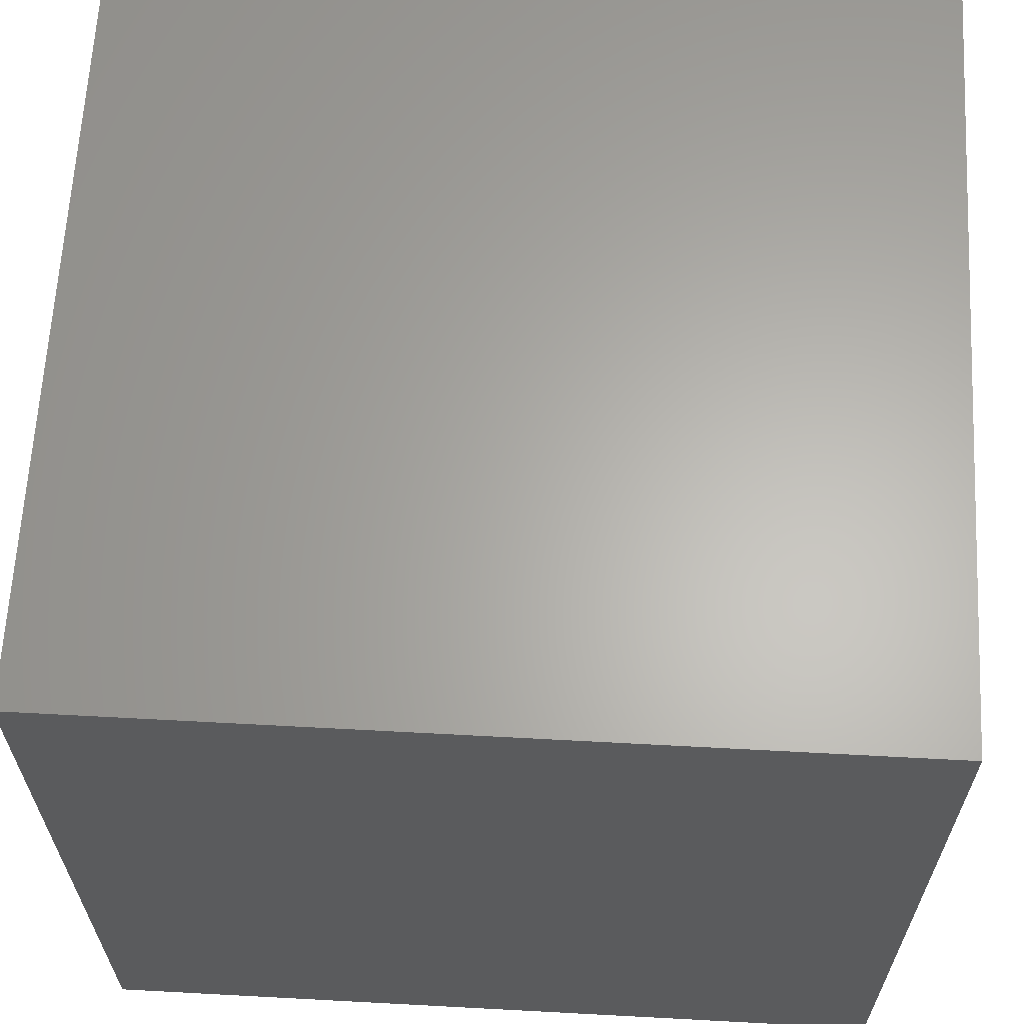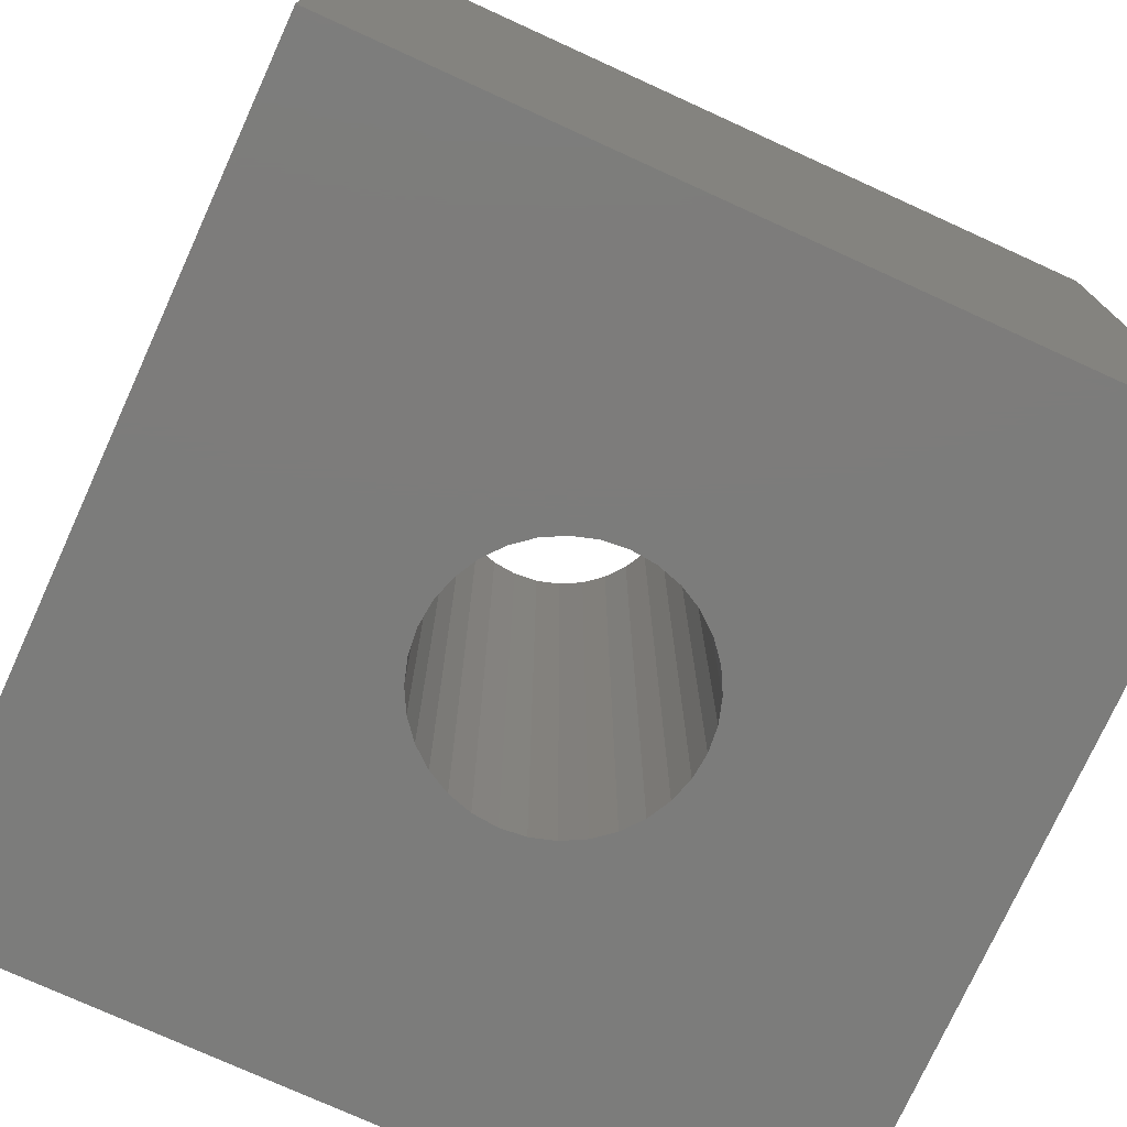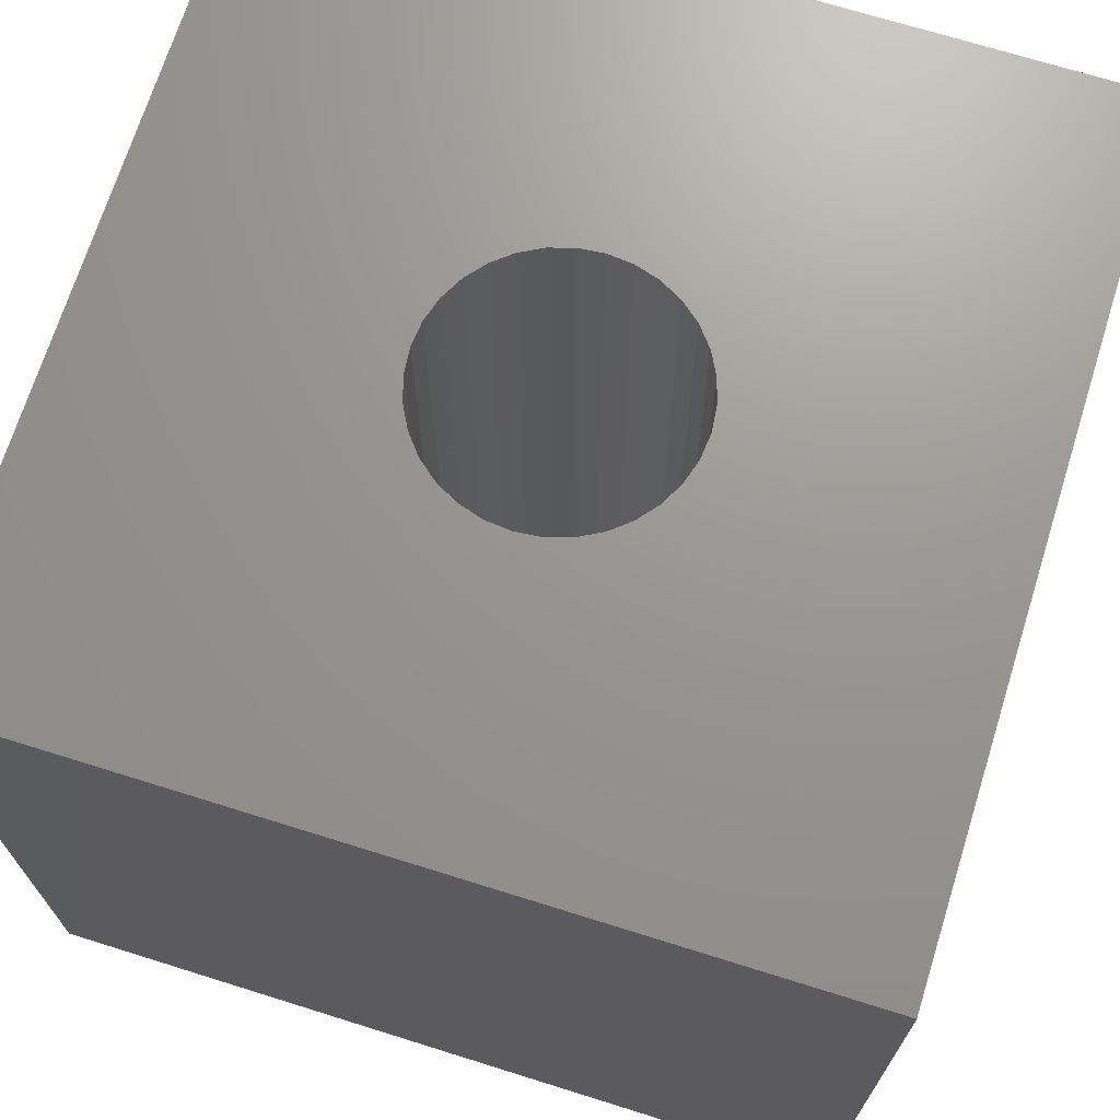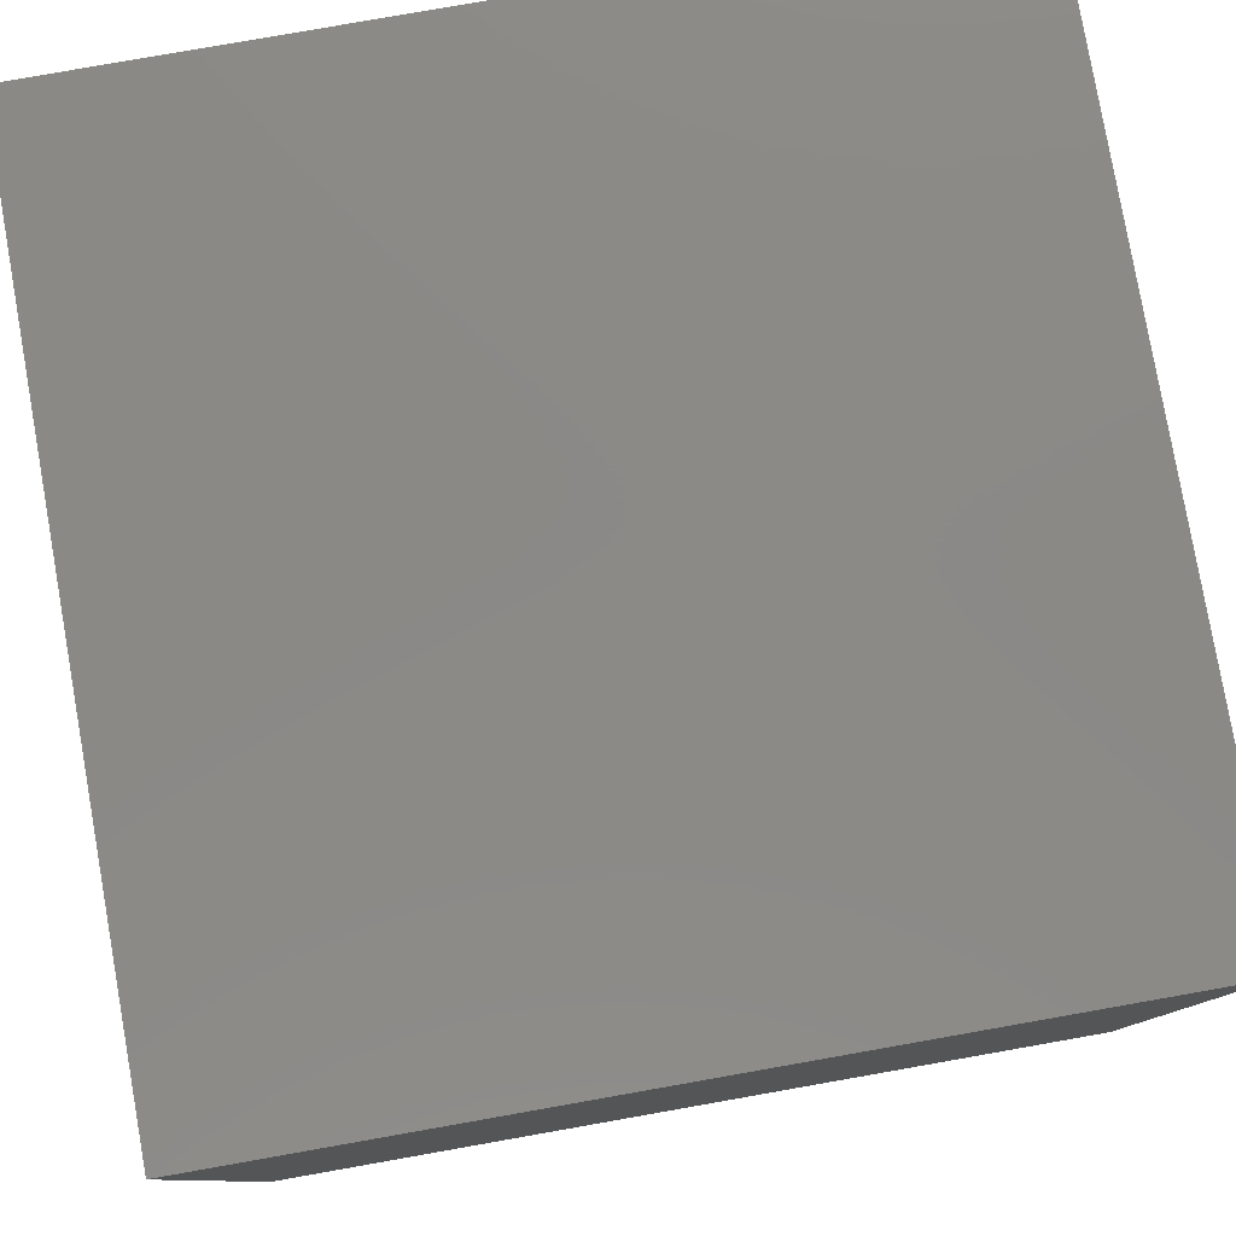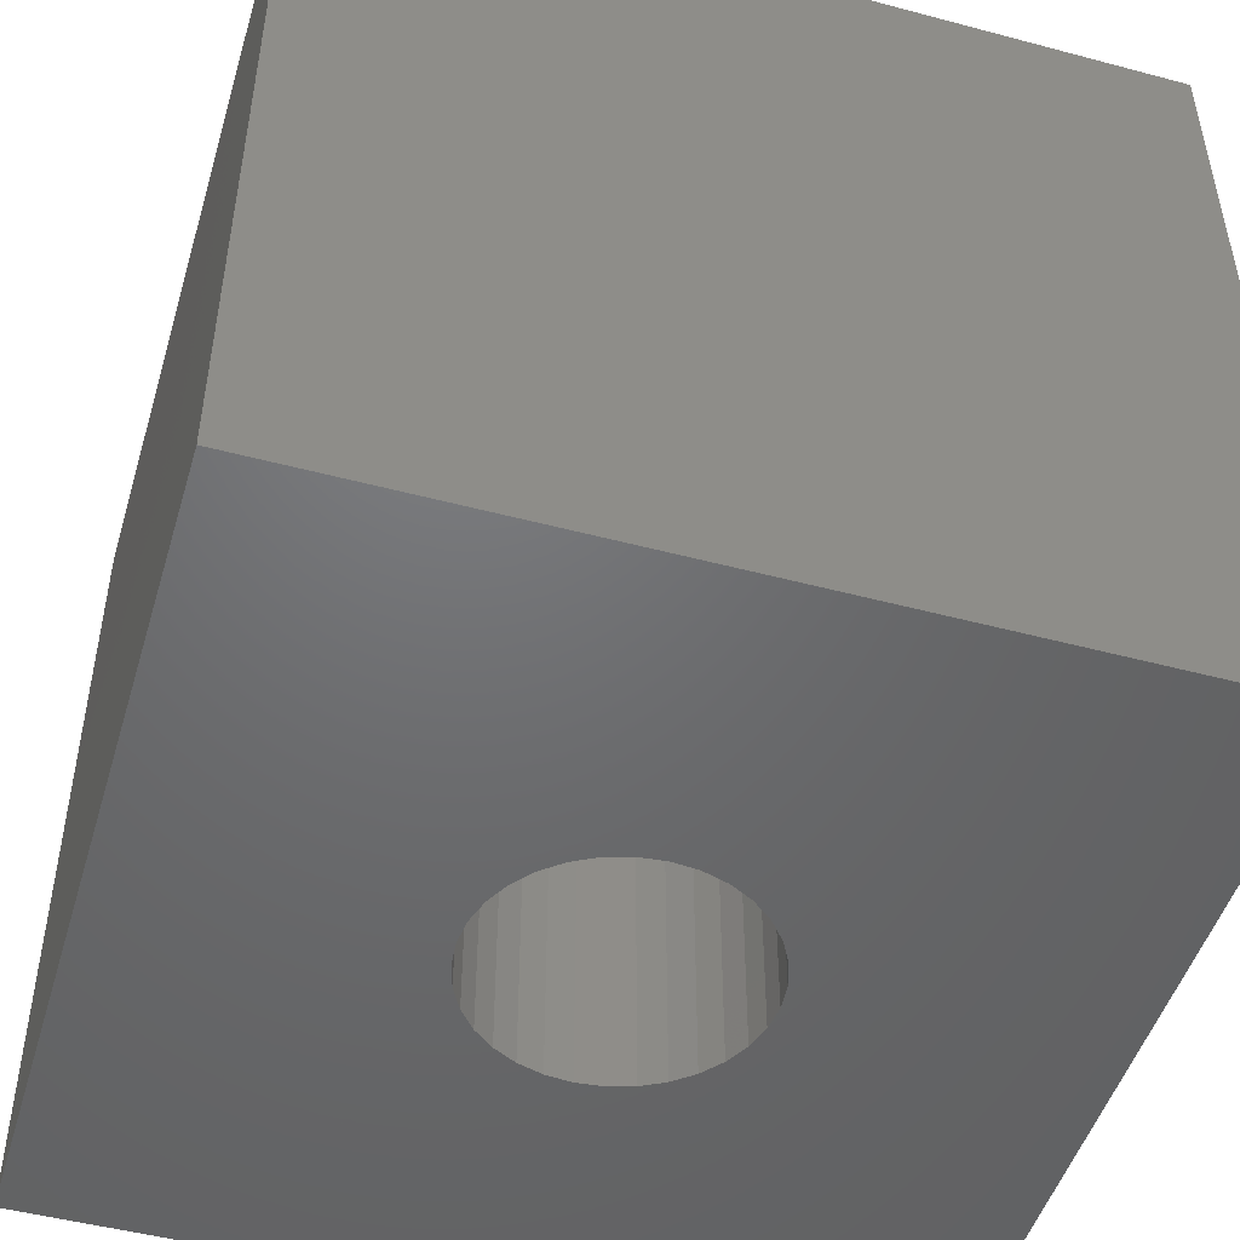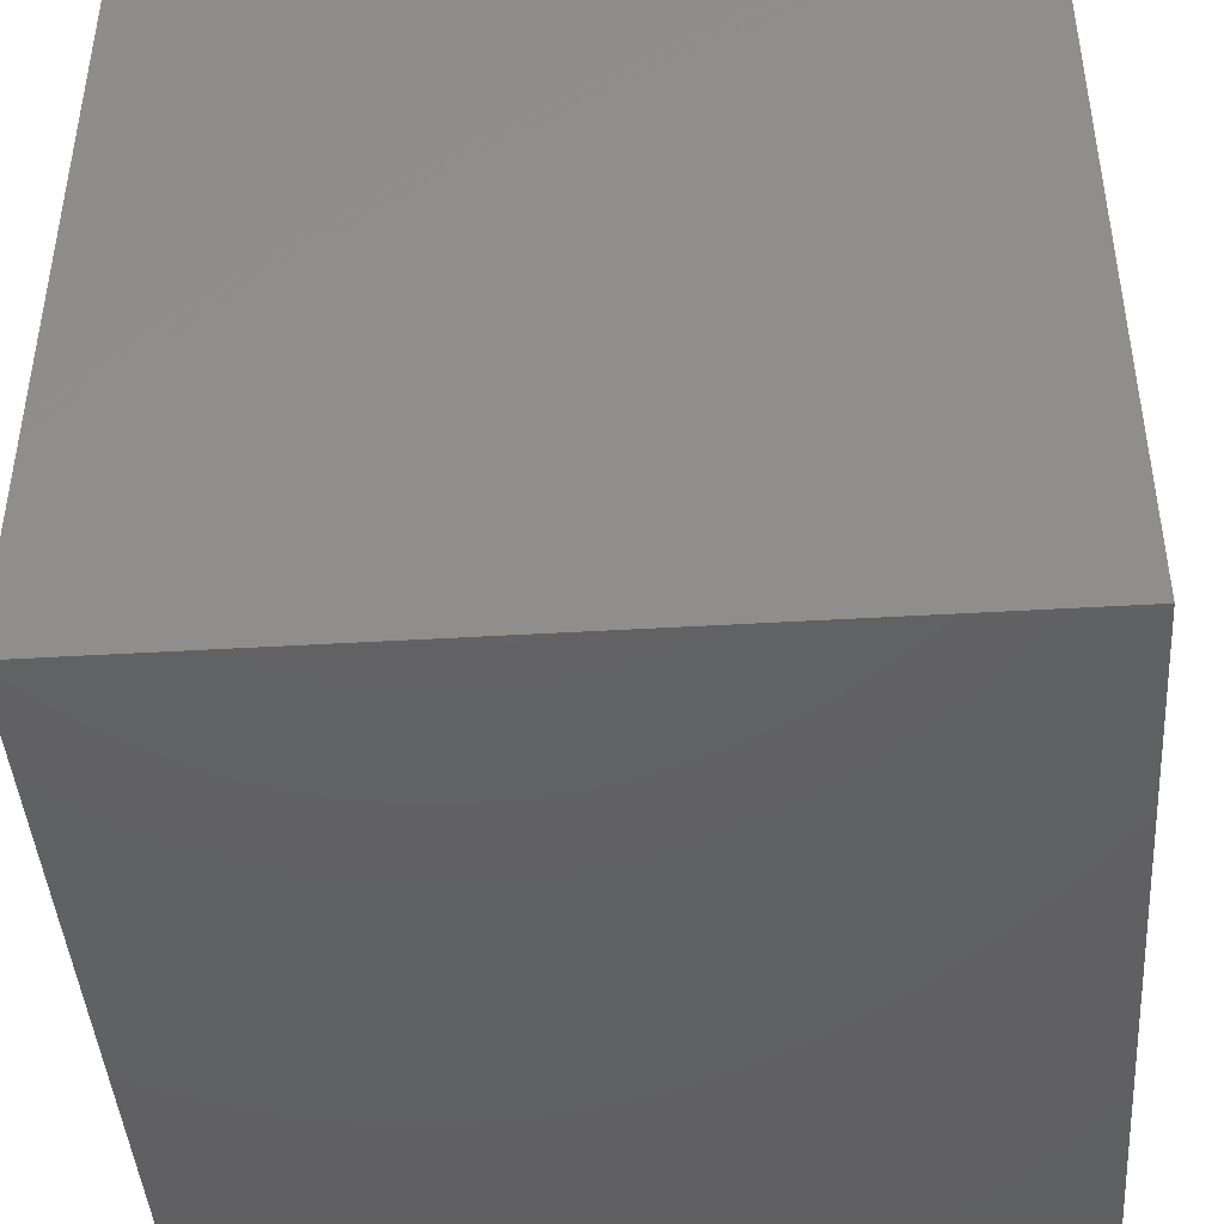
<metadata>
{"format":"stl","ext":"stl","renderer":"f3d","projection":"perspective","resolution":1024,"background":"white","views":[{"elev":63.7,"azim":-86.9,"up":"+Y"},{"elev":-75.6,"azim":-24.5,"up":"+Z"},{"elev":70.3,"azim":17.4,"up":"+Z"},{"elev":79.9,"azim":80.0,"up":"+Y"},{"elev":-48.9,"azim":-106.5,"up":"+Z"},{"elev":-43.7,"azim":-86.0,"up":"+Y"}]}
</metadata>
<code>
# stl→obj: 72 verts, 144 faces
v 24 48 24
v 24 0 24
v 24 0 -24
v 24 48 -24
v -6.929 21.13 -24
v -6.236 19.83 -24
v -24 0 -24
v -5.303 18.7 -24
v -7.356 22.54 -24
v -7.5 24 -24
v -1.463 16.64 -24
v -1.378e-15 16.5 -24
v -4.167 17.76 -24
v -2.87 17.07 -24
v -24 48 -24
v -7.356 25.46 -24
v -6.236 28.17 -24
v -6.929 26.87 -24
v -5.303 29.3 -24
v -1.463 31.36 -24
v -2.87 30.93 -24
v -4.167 30.24 -24
v 4.592e-16 31.5 -24
v 1.463 16.64 -24
v 2.87 17.07 -24
v 4.167 17.76 -24
v 5.303 18.7 -24
v 6.929 21.13 -24
v 6.236 19.83 -24
v 7.356 22.54 -24
v 7.5 24 -24
v 4.167 30.24 -24
v 2.87 30.93 -24
v 1.463 31.36 -24
v 7.356 25.46 -24
v 6.929 26.87 -24
v 6.236 28.17 -24
v 5.303 29.3 -24
v -24 0 24
v -24 48 24
v 6.929 21.13 24
v 6.236 19.83 24
v 5.303 18.7 24
v 7.356 22.54 24
v 7.5 24 24
v 1.463 16.64 24
v -1.378e-15 16.5 24
v 4.167 17.76 24
v 2.87 17.07 24
v 7.356 25.46 24
v 6.236 28.17 24
v 6.929 26.87 24
v 5.303 29.3 24
v 1.463 31.36 24
v 2.87 30.93 24
v 4.167 30.24 24
v 4.592e-16 31.5 24
v -1.463 16.64 24
v -2.87 17.07 24
v -4.167 17.76 24
v -5.303 18.7 24
v -6.929 21.13 24
v -6.236 19.83 24
v -7.356 22.54 24
v -7.5 24 24
v -4.167 30.24 24
v -2.87 30.93 24
v -1.463 31.36 24
v -7.356 25.46 24
v -6.929 26.87 24
v -6.236 28.17 24
v -5.303 29.3 24
f 1 2 3
f 3 4 1
f 5 6 7
f 8 7 6
f 7 9 5
f 10 9 7
f 7 11 12
f 7 8 13
f 7 13 14
f 7 14 11
f 12 3 7
f 15 16 10
f 17 18 15
f 16 15 18
f 7 15 10
f 15 19 17
f 15 20 21
f 15 21 22
f 15 22 19
f 23 20 15
f 3 24 25
f 3 26 27
f 26 3 25
f 28 3 29
f 27 29 3
f 3 28 30
f 3 30 31
f 31 4 3
f 3 12 24
f 4 32 33
f 4 34 23
f 34 4 33
f 4 35 36
f 4 37 38
f 36 37 4
f 32 4 38
f 4 31 35
f 15 4 23
f 15 7 39
f 39 40 15
f 41 42 2
f 43 2 42
f 2 44 41
f 45 44 2
f 2 46 47
f 2 43 48
f 2 48 49
f 2 49 46
f 47 39 2
f 1 50 45
f 51 52 1
f 50 1 52
f 2 1 45
f 1 53 51
f 1 54 55
f 1 55 56
f 1 56 53
f 57 54 1
f 39 58 59
f 39 60 61
f 60 39 59
f 62 39 63
f 61 63 39
f 39 62 64
f 39 64 65
f 65 40 39
f 39 47 58
f 40 66 67
f 40 68 57
f 68 40 67
f 40 69 70
f 40 71 72
f 70 71 40
f 66 40 72
f 40 65 69
f 1 40 57
f 4 15 40
f 40 1 4
f 39 7 3
f 3 2 39
f 50 35 31
f 51 37 36
f 52 36 35
f 56 32 38
f 54 34 33
f 55 33 32
f 53 38 37
f 68 20 23
f 66 22 21
f 67 21 20
f 71 17 19
f 69 16 18
f 70 18 17
f 72 19 22
f 57 23 34
f 31 45 50
f 36 52 51
f 52 35 50
f 38 53 56
f 33 55 54
f 55 32 56
f 53 37 51
f 23 57 68
f 21 67 66
f 67 20 68
f 19 72 71
f 18 70 69
f 70 17 71
f 72 22 66
f 57 34 54
f 16 65 10
f 44 45 31
f 64 9 10
f 63 6 5
f 62 5 9
f 60 13 8
f 58 11 14
f 59 14 13
f 61 8 6
f 46 24 12
f 48 26 25
f 49 25 24
f 42 29 27
f 44 30 28
f 41 28 29
f 43 27 26
f 47 12 11
f 10 65 64
f 5 62 63
f 62 9 64
f 8 61 60
f 14 59 58
f 59 13 60
f 61 6 63
f 12 47 46
f 25 49 48
f 49 24 46
f 27 43 42
f 28 41 44
f 41 29 42
f 43 26 48
f 47 11 58
f 44 31 30
f 16 69 65

</code>
